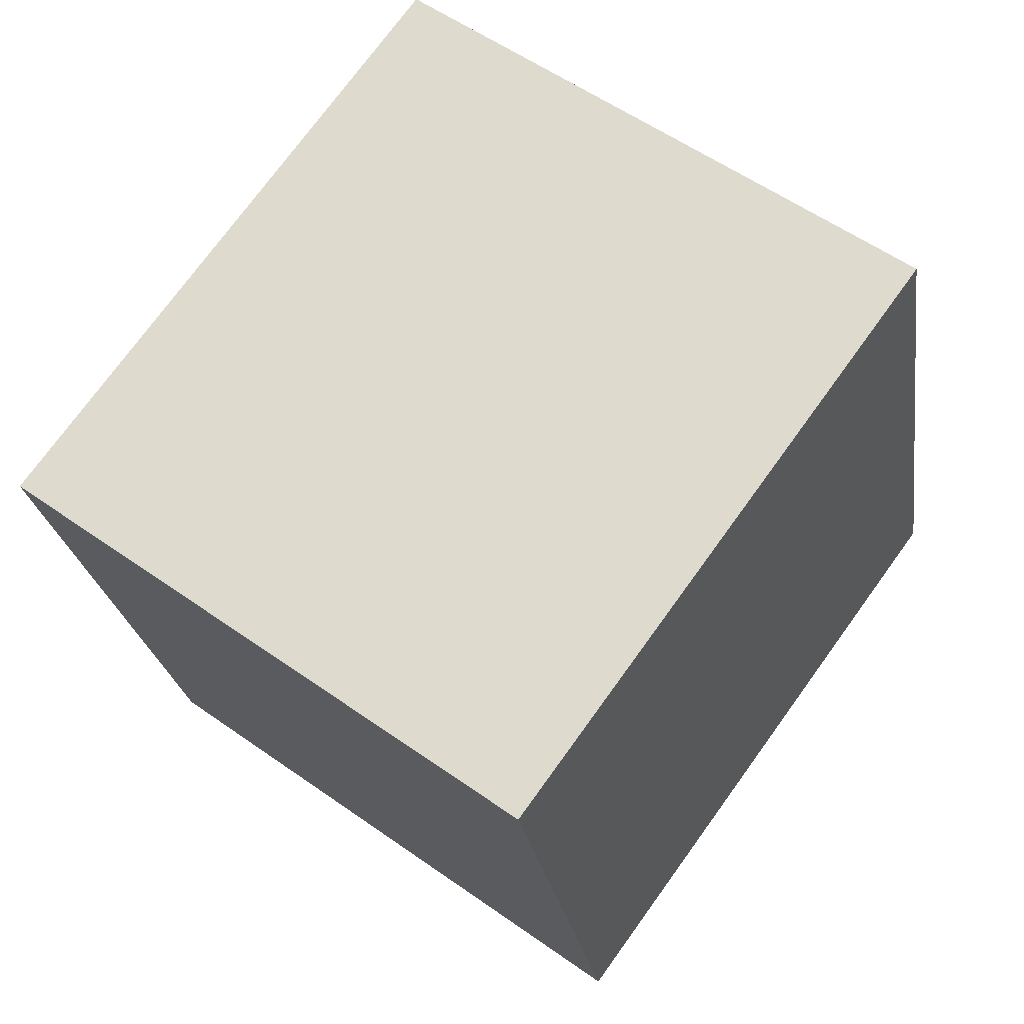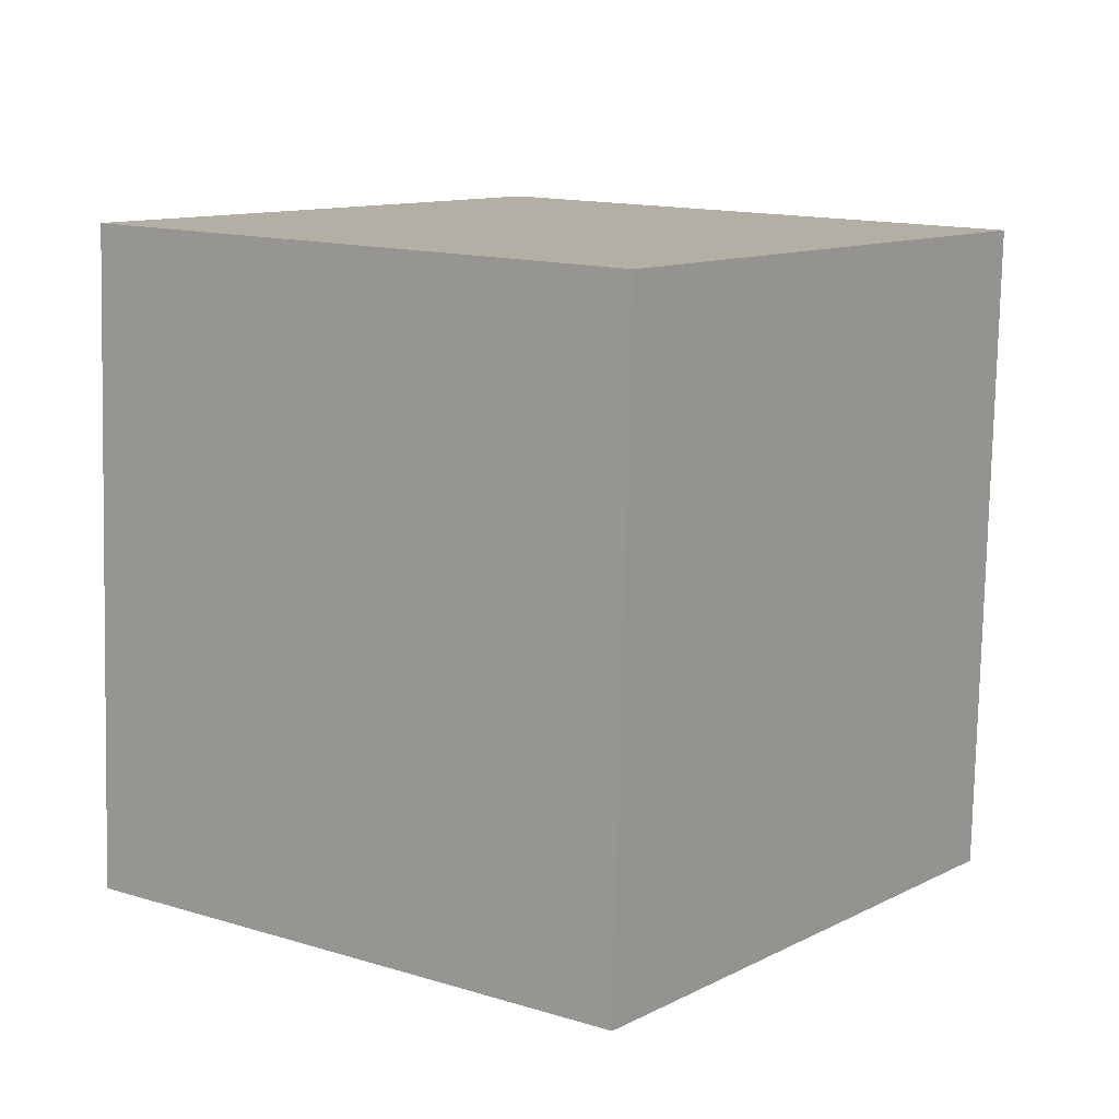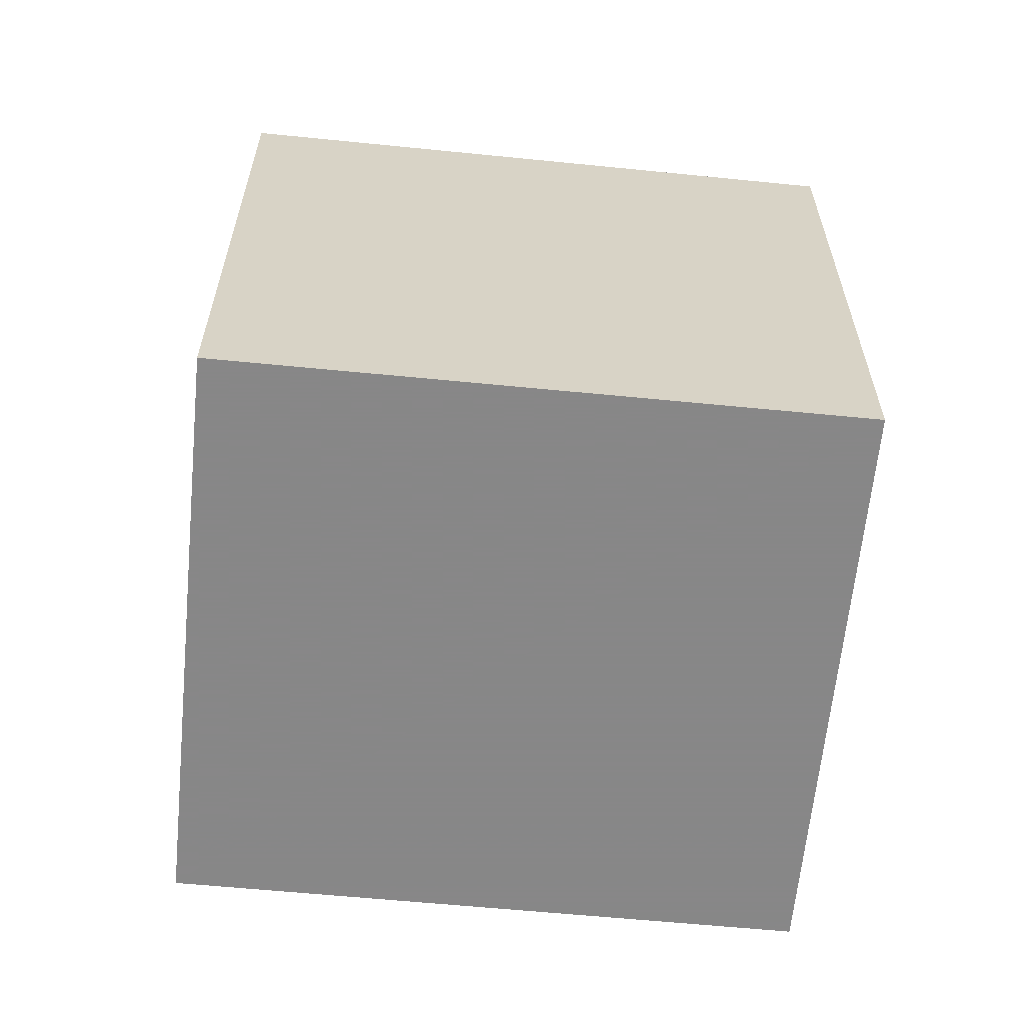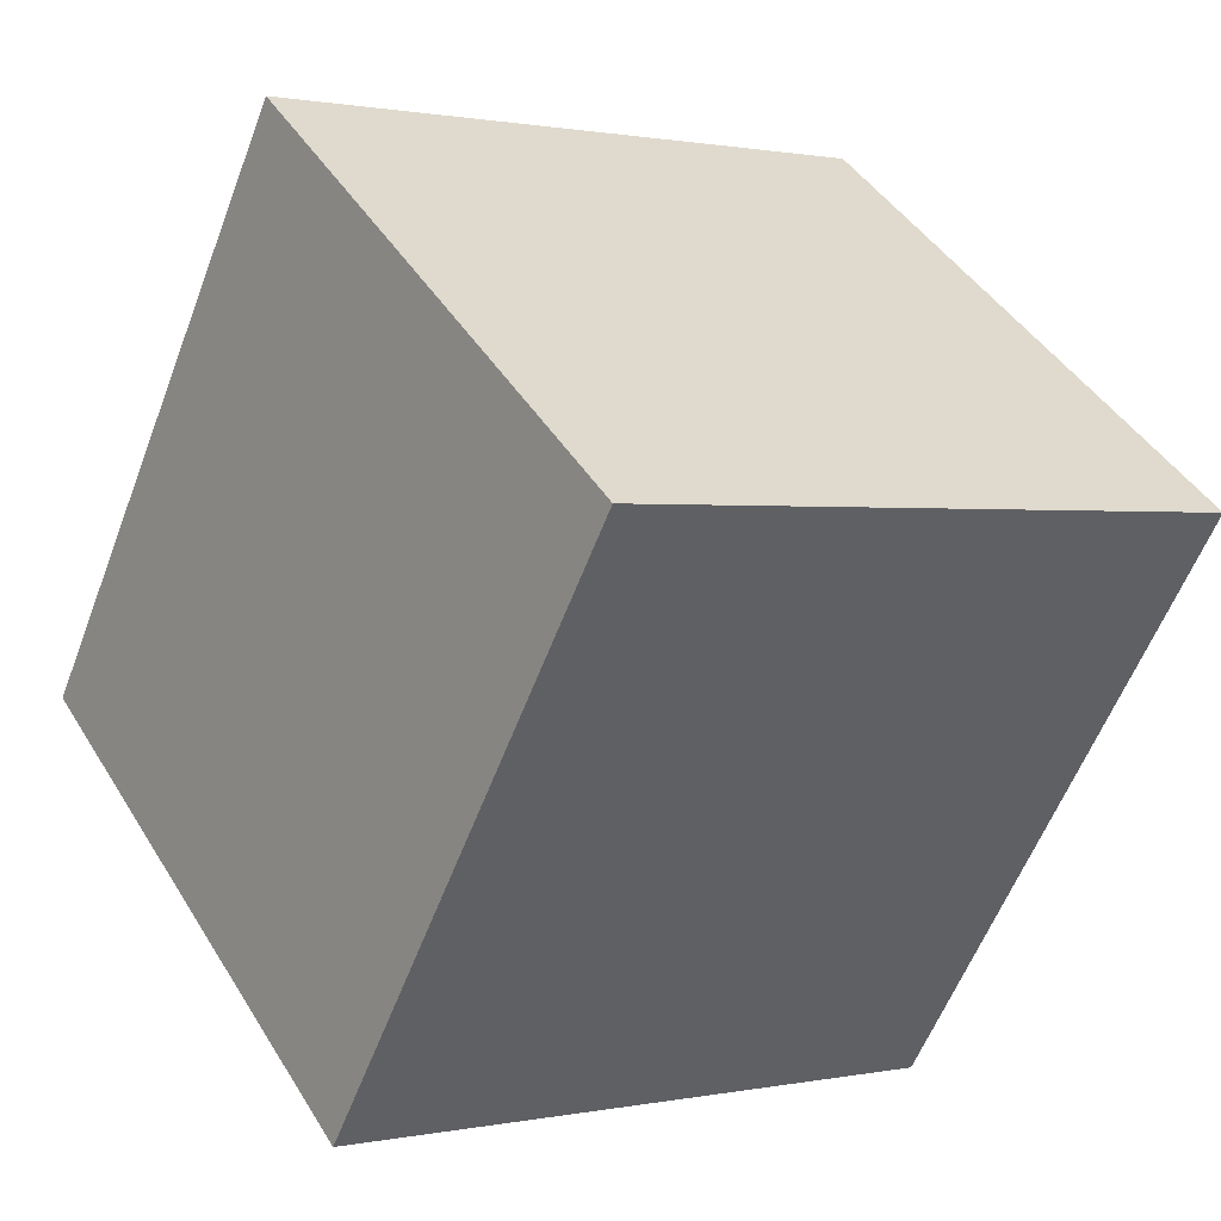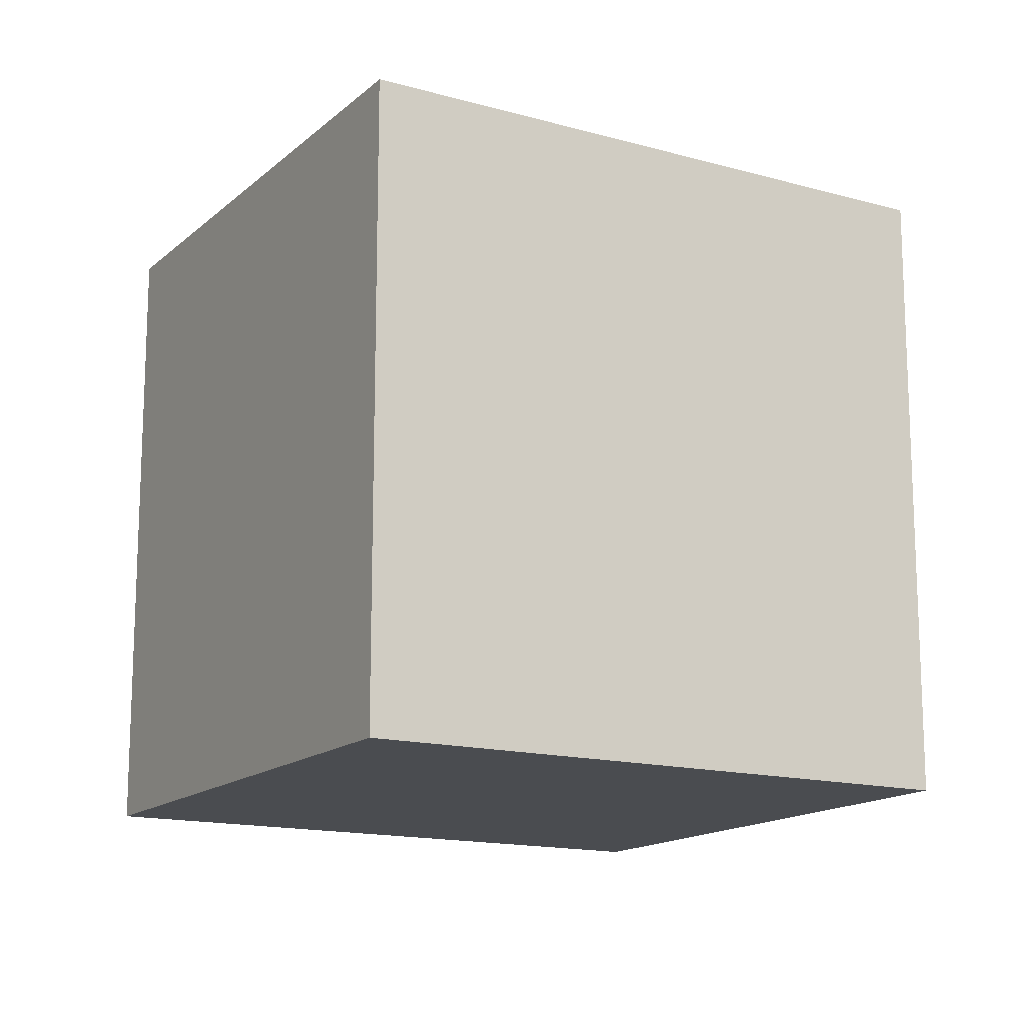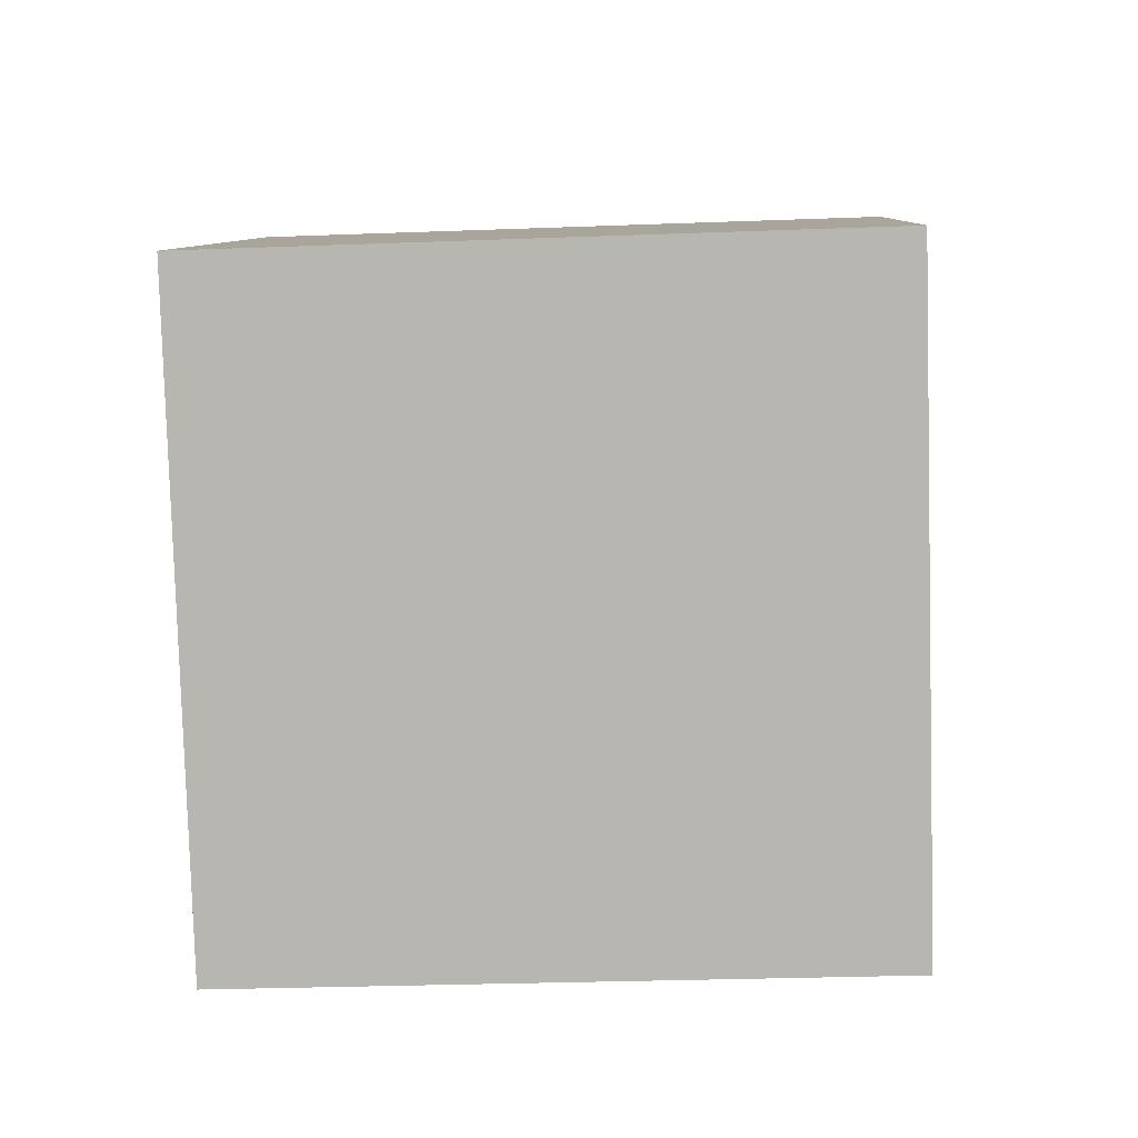
<metadata>
{"format":"obj","ext":"obj","renderer":"f3d","projection":"perspective","resolution":1024,"background":"white","views":[{"elev":-23.3,"azim":-171.9,"up":"+Y"},{"elev":-78.8,"azim":178.7,"up":"+Y"},{"elev":-62.6,"azim":-59.6,"up":"+Z"},{"elev":0.9,"azim":-127.1,"up":"+Y"},{"elev":-15.0,"azim":-84.1,"up":"+Z"},{"elev":-28.1,"azim":-86.7,"up":"+Y"}]}
</metadata>
<code>
v -912.1 -1617 9.405
v -905.1 -1612 9.394
v -899.6 -1619 9.315
v -906.6 -1624 9.326
v -912.1 -1617 9.404
v -905 -1612 9.394
v -905.1 -1612 9.394
v -905.1 -1612 9.394
v -899.6 -1619 9.315
v -899.6 -1619 9.316
v -906.6 -1624 9.326
v -899.6 -1619 9.316
v -899.8 -1619 9.316
v -899.7 -1619 9.315
v -905.2 -1612 9.394
v -905 -1612 9.392
v -904.9 -1612 9.392
v -911.9 -1617 9.402
v -905.4 -1612 9.394
v -905.2 -1612 9.392
v -900 -1619 9.316
v -905.2 -1612 9.394
v -904.9 -1612 9.391
v -905.4 -1612 9.395
v -899.9 -1619 9.316
v -905.4 -1612 9.395
v -912.1 -1617 9.405
v -912.1 -1617 0
v -905.4 -1612 0
v -905 -1612 9.394
v -905.1 -1612 9.394
v -905.1 -1612 0
v -905 -1612 -1.776e-15
v -899.6 -1619 9.315
v -899.6 -1619 9.315
v -899.6 -1619 0
v -899.6 -1619 0
v -906.6 -1624 9.326
v -906.6 -1624 9.326
v -906.6 -1624 0
v -906.6 -1624 0
v -912.1 -1617 9.405
v -912.1 -1617 9.404
v -912.1 -1617 0
v -912.1 -1617 0
v -904.9 -1612 9.391
v -905 -1612 9.394
v -905 -1612 -1.776e-15
v -904.9 -1612 0
v -905.1 -1612 9.394
v -905.1 -1612 9.394
v -905.1 -1612 0
v -905.1 -1612 0
v -899.7 -1619 9.315
v -899.6 -1619 9.315
v -899.6 -1619 0
v -899.7 -1619 0
v -911.9 -1617 9.402
v -906.6 -1624 9.326
v -906.6 -1624 0
v -911.9 -1617 0
v -899.6 -1619 9.315
v -899.6 -1619 9.316
v -899.6 -1619 0
v -899.6 -1619 0
v -899.9 -1619 9.316
v -899.7 -1619 9.315
v -899.7 -1619 0
v -899.9 -1619 0
v -912.1 -1617 9.404
v -911.9 -1617 9.402
v -911.9 -1617 0
v -912.1 -1617 0
v -905.1 -1612 9.394
v -905.2 -1612 9.394
v -905.2 -1612 0
v -905.1 -1612 0
v -899.6 -1619 9.316
v -904.9 -1612 9.391
v -904.9 -1612 0
v -899.6 -1619 0
v -905.2 -1612 9.394
v -905.4 -1612 9.395
v -905.4 -1612 0
v -905.2 -1612 0
v -906.6 -1624 9.326
v -899.9 -1619 9.316
v -899.9 -1619 0
v -906.6 -1624 0
v -912.1 -1617 0
v -905.1 -1612 0
v -899.6 -1619 0
v -906.6 -1624 0
f 23 12 10 17
f 8 2 6 7
f 19 5 1 24
f 21 11 18 20
f 25 4 11 21
f 12 3 9 10
f 13 10 9 14
f 17 10 13 16
f 16 15 7 17
f 20 18 5 19
f 19 15 16 20
f 20 16 13 21
f 22 8 7 15
f 17 7 6 23
f 24 22 15 19
f 21 13 14 25
f 27 28 29 26
f 31 32 33 30
f 35 36 37 34
f 39 40 41 38
f 43 44 45 42
f 47 48 49 46
f 51 52 53 50
f 55 56 57 54
f 59 60 61 58
f 63 64 65 62
f 67 68 69 66
f 71 72 73 70
f 75 76 77 74
f 79 80 81 78
f 83 84 85 82
f 87 88 89 86
f 91 92 93 90

</code>
